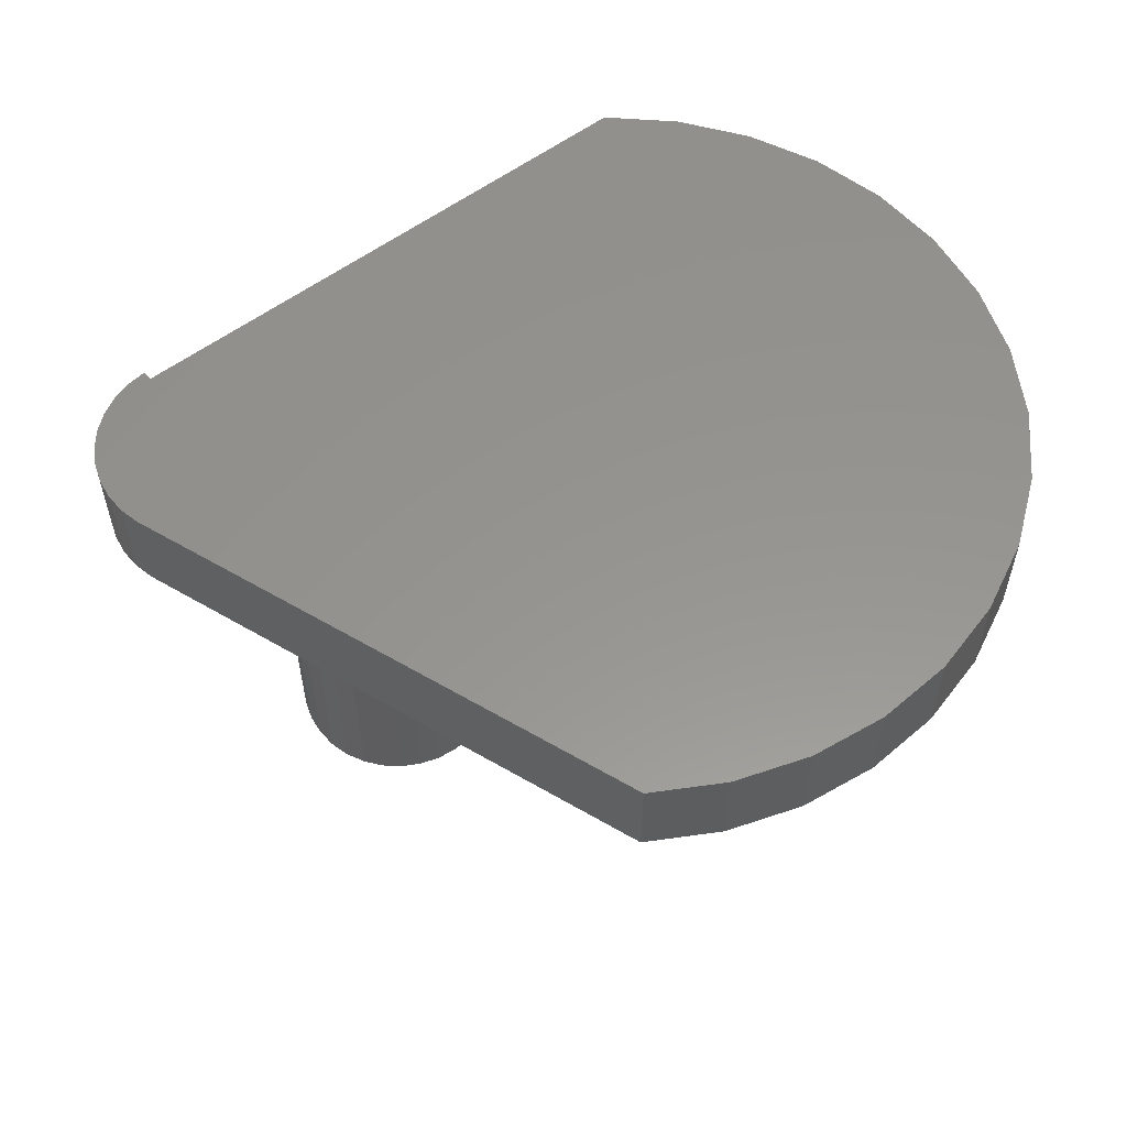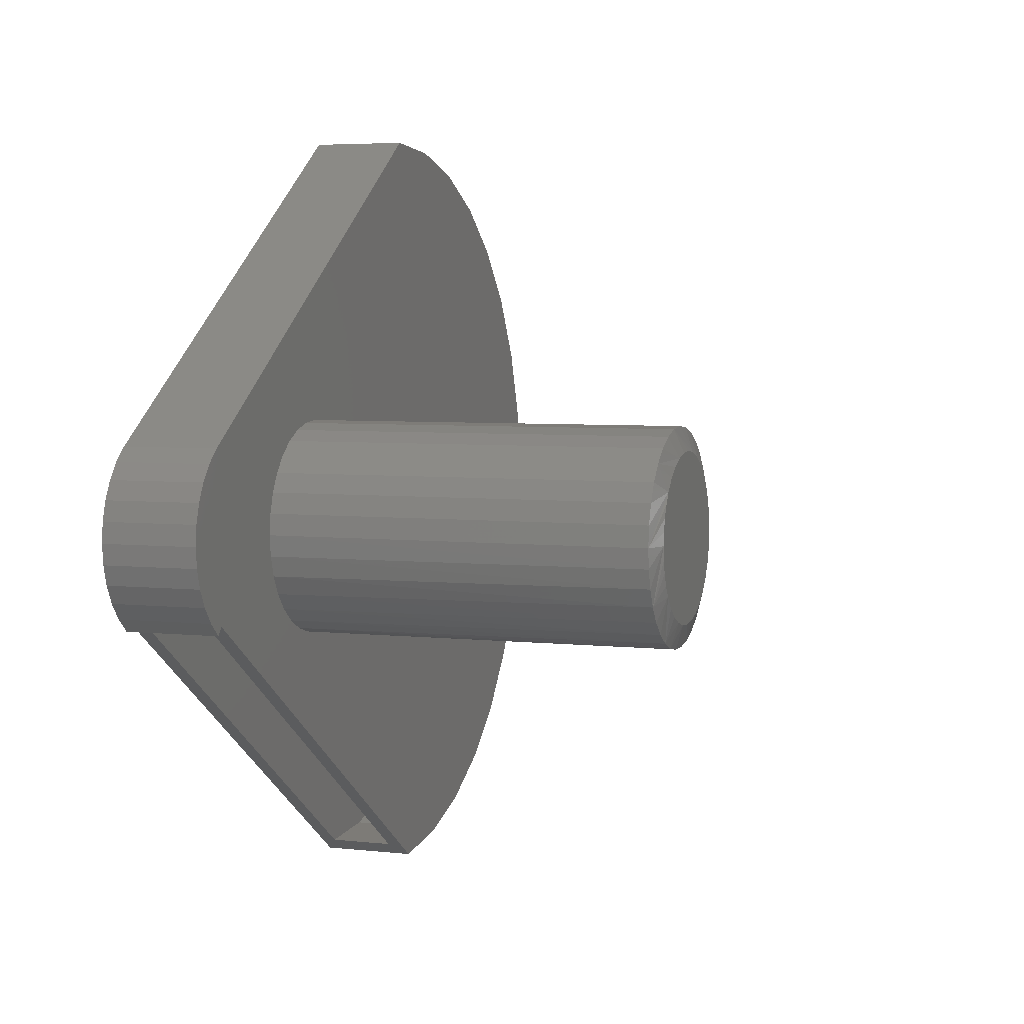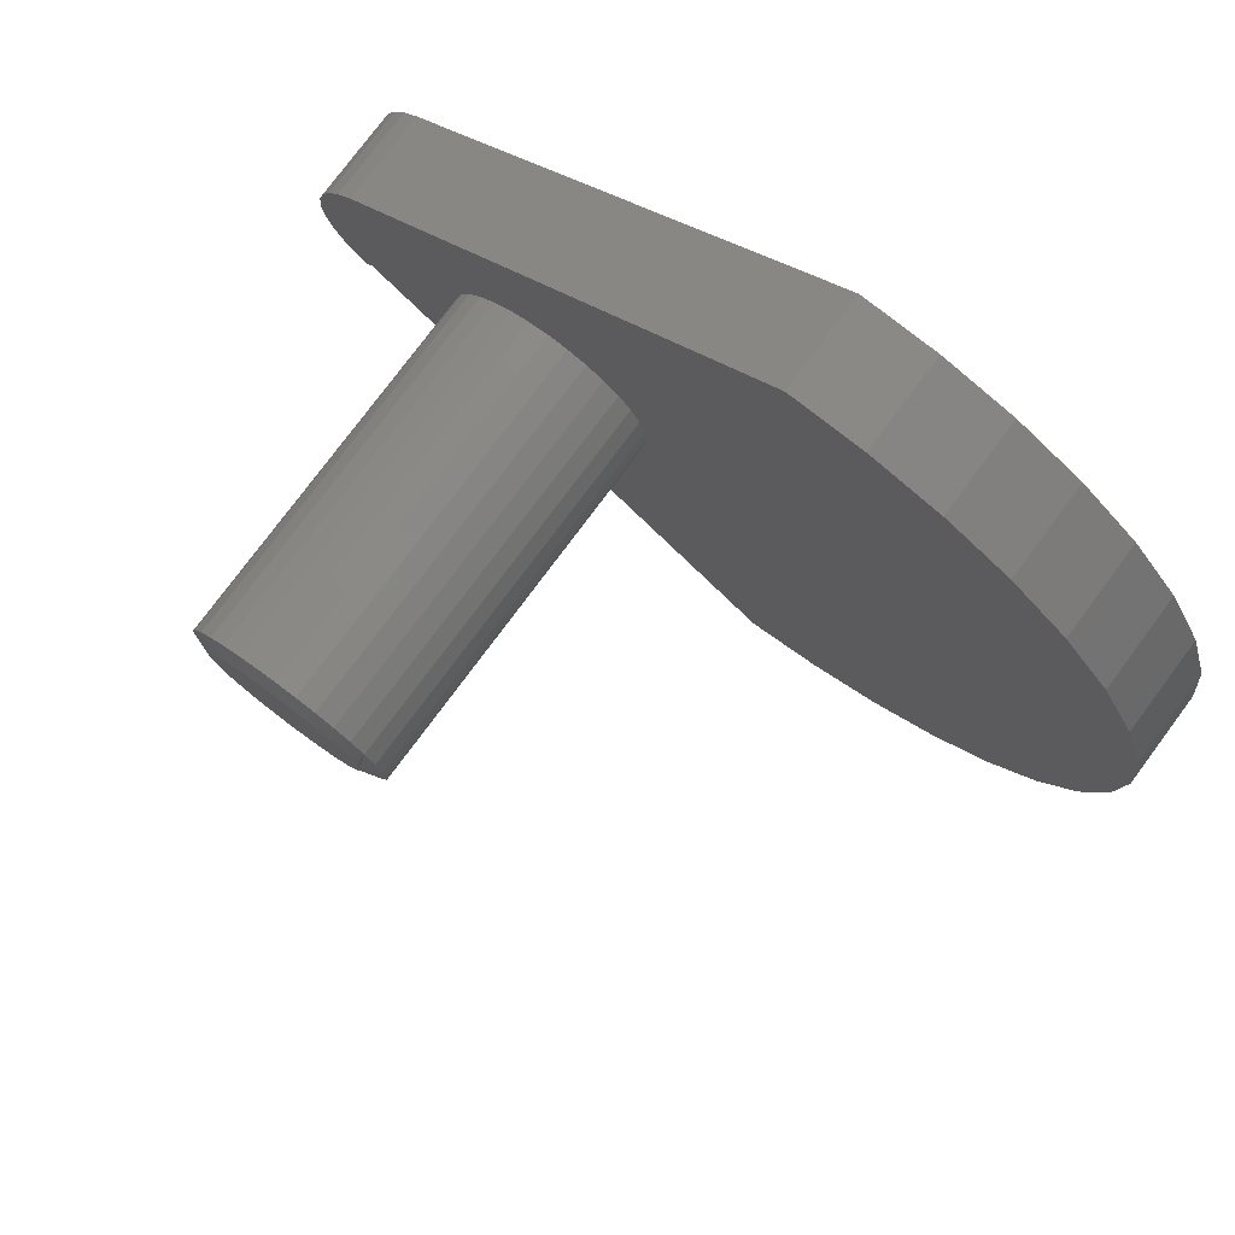
<metadata>
{"format":"stl","ext":"stl","renderer":"f3d","projection":"perspective","resolution":1024,"background":"white","views":[{"elev":57.3,"azim":-3.2,"up":"+Y"},{"elev":4.9,"azim":-70.6,"up":"+Z"},{"elev":77.9,"azim":36.7,"up":"+Z"}]}
</metadata>
<code>
# stl→obj: 316 verts, 628 faces
v -0.007026 0.007812 -0.5842
v -0.6875 -0.01562 -0.1172
v -0.6875 0.007812 -0.1172
v 0.02671 -0.01562 -0.6073
v -0.007026 0.1094 -0.5842
v 0.02671 0.1328 -0.6073
v -0.6875 0.1094 -0.1172
v -0.6875 0.1328 -0.1172
v -0.6966 -0.01562 -0.1299
v -0.6966 0.1328 -0.1299
v -0.683 0.007812 -0.1108
v -0.683 0.1094 -0.1108
v 0.5918 0.1094 0.05261
v 0.5729 0.007812 0.1602
v 0.5729 0.1094 0.1602
v 0.5345 0.007812 0.2625
v 0.5345 0.1094 0.2625
v 0.4778 0.007812 0.3559
v 0.4778 0.1094 0.3559
v 0.4048 0.007812 0.4373
v 0.4048 0.1094 0.4373
v 0.3181 0.007812 0.5038
v 0.3181 0.1094 0.5038
v 0.2206 0.007812 0.5531
v 0.2206 0.1094 0.5531
v 0.1157 0.007812 0.5836
v 0.1157 0.1094 0.5836
v 0.006939 0.007812 0.5942
v 0.006939 0.1094 0.5942
v 0.5918 0.007812 0.05261
v 0.5905 0.1094 -0.05665
v 0.5905 0.007812 -0.05665
v 0.5691 0.1094 -0.1638
v 0.5691 0.007812 -0.1638
v 0.5282 0.1094 -0.2651
v 0.5282 0.007812 -0.2651
v 0.4693 0.1094 -0.3572
v 0.4693 0.007812 -0.3572
v 0.3945 0.1094 -0.4368
v 0.3945 0.007812 -0.4368
v 0.3062 0.1094 -0.5012
v 0.3062 0.007812 -0.5012
v 0.2076 0.1094 -0.5482
v 0.2076 0.007812 -0.5482
v 0.102 0.1094 -0.5762
v 0.102 0.007812 -0.5762
v -0.7192 0.1094 -0.07156
v -0.7313 0.1094 0.05745
v -0.7313 0.1094 -0.04758
v -0.7387 0.1094 0.03165
v -0.7387 0.1094 -0.02178
v -0.7412 0.1094 0.004935
v -0.683 0.1094 0.1207
v -0.7029 0.1094 -0.09288
v -0.7029 0.1094 0.1028
v -0.7192 0.1094 0.08143
v -0.5 0.007812 8.008e-17
v -0.7029 0.007812 -0.09288
v -0.7192 0.007812 -0.07156
v -0.7313 0.007812 -0.04758
v -0.7387 0.007812 -0.02178
v -0.7412 0.007812 0.004935
v -0.7387 0.007812 0.03165
v -0.7313 0.007812 0.05745
v -0.7192 0.007812 0.08143
v -0.7029 0.007812 0.1028
v -0.683 0.007812 0.1207
v -0.2156 0.007812 -1.789e-17
v -0.2184 0.007812 -0.02774
v -0.4973 0.007812 -0.02774
v -0.4892 0.007812 -0.05441
v -0.476 0.007812 -0.079
v -0.4584 0.007812 -0.1005
v -0.4368 0.007812 -0.1182
v -0.4122 0.007812 -0.1314
v -0.3856 0.007812 -0.1395
v -0.3578 0.007812 -0.1422
v -0.3301 0.007812 -0.1395
v -0.3034 0.007812 -0.1314
v -0.2788 0.007812 -0.1182
v -0.2573 0.007812 -0.1005
v -0.2396 0.007812 -0.079
v -0.2264 0.007812 -0.05441
v -0.4122 0.007812 0.1314
v -0.4368 0.007812 0.1182
v -0.4584 0.007812 0.1005
v -0.476 0.007812 0.079
v -0.4892 0.007812 0.05441
v -0.4973 0.007812 0.02774
v -0.2184 0.007812 0.02774
v -0.2264 0.007812 0.05441
v -0.2396 0.007812 0.079
v -0.2573 0.007812 0.1005
v -0.2788 0.007812 0.1182
v -0.3034 0.007812 0.1314
v -0.3301 0.007812 0.1395
v -0.3578 0.007812 0.1422
v -0.3856 0.007812 0.1395
v -0.7199 0.1328 -0.109
v -0.7199 -0.01562 -0.109
v -0.7389 0.1328 -0.08422
v -0.7389 -0.01562 -0.08422
v -0.753 0.1328 -0.05628
v -0.753 -0.01562 -0.05628
v -0.7617 0.1328 -0.02621
v -0.7617 -0.01562 -0.02621
v -0.7646 0.1328 0.004938
v -0.7646 -0.01562 0.004938
v -0.7617 0.1328 0.03609
v -0.7617 -0.01562 0.03609
v -0.753 0.1328 0.06616
v -0.753 -0.01562 0.06616
v -0.7389 0.1328 0.09409
v -0.7389 -0.01562 0.09409
v -0.7199 0.1328 0.1189
v -0.7199 -0.01562 0.1189
v -0.6966 0.1328 0.1398
v -0.6966 -0.01562 0.1398
v -0.0003511 0.1328 0.6176
v -0.0003511 -0.01562 0.6176
v 0.1182 0.1328 0.607
v 0.1182 -0.01562 0.607
v 0.2325 0.1328 0.5736
v 0.2325 -0.01562 0.5736
v 0.3381 0.1328 0.5188
v 0.3381 -0.01562 0.5188
v 0.4312 0.1328 0.4446
v 0.4312 -0.01562 0.4446
v 0.5081 0.1328 0.3538
v 0.5081 -0.01562 0.3538
v 0.5661 0.1328 0.2499
v 0.5661 -0.01562 0.2499
v 0.6029 0.1328 0.1366
v 0.6029 -0.01562 0.1366
v 0.617 0.1328 0.01846
v 0.617 -0.01562 0.01846
v 0.6081 0.1328 -0.1002
v 0.6081 -0.01562 -0.1002
v 0.5764 0.1328 -0.2149
v 0.5764 -0.01562 -0.2149
v 0.5231 0.1328 -0.3214
v 0.5231 -0.01562 -0.3214
v 0.4502 0.1328 -0.4155
v 0.4502 -0.01562 -0.4155
v 0.3605 0.1328 -0.4937
v 0.3605 -0.01562 -0.4937
v 0.2574 0.1328 -0.5531
v 0.2574 -0.01562 -0.5531
v 0.1447 0.1328 -0.5915
v 0.1447 -0.01562 -0.5915
v -0.4212 -0.01562 -0.153
v -0.4498 -0.01562 -0.1377
v -0.4749 -0.01562 -0.1171
v -0.4955 -0.01562 -0.09202
v -0.5108 -0.01562 -0.06338
v -0.5203 -0.01562 -0.03231
v -0.5234 -0.01562 -5.231e-17
v -0.1922 -0.01562 -1.933e-17
v -0.1954 -0.01562 -0.03231
v -0.2048 -0.01562 -0.06338
v -0.2201 -0.01562 -0.09202
v -0.2407 -0.01562 -0.1171
v -0.2658 -0.01562 -0.1377
v -0.2944 -0.01562 -0.153
v -0.3255 -0.01562 -0.1624
v -0.3578 -0.01562 -0.1656
v -0.3901 -0.01562 -0.1624
v -0.5203 -0.01562 0.03231
v -0.5108 -0.01562 0.06338
v -0.4955 -0.01562 0.09202
v -0.4749 -0.01562 0.1171
v -0.4498 -0.01562 0.1377
v -0.4212 -0.01562 0.153
v -0.3901 -0.01562 0.1624
v -0.3578 -0.01562 0.1656
v -0.3255 -0.01562 0.1624
v -0.2944 -0.01562 0.153
v -0.2658 -0.01562 0.1377
v -0.2407 -0.01562 0.1171
v -0.2201 -0.01562 0.09202
v -0.2048 -0.01562 0.06338
v -0.1954 -0.01562 0.03231
v -0.2034 -0.605 -0.05983
v -0.217 -0.605 -0.08719
v -0.2354 -0.605 -0.1116
v -0.258 -0.605 -0.1322
v -0.284 -0.605 -0.1483
v -0.3125 -0.605 -0.1593
v -0.3425 -0.605 -0.1649
v -0.3731 -0.605 -0.1649
v -0.4031 -0.605 -0.1593
v -0.4316 -0.605 -0.1483
v -0.4576 -0.605 -0.1322
v -0.4802 -0.605 -0.1116
v -0.4986 -0.605 -0.08719
v -0.5123 -0.605 -0.05983
v -0.1922 -0.605 -8.834e-13
v -0.195 -0.605 -0.03043
v -0.5234 -0.605 2.124e-17
v -0.5206 -0.605 -0.03043
v -0.5203 -0.605 0.03231
v -0.5108 -0.605 0.06338
v -0.4955 -0.605 0.09202
v -0.4749 -0.605 0.1171
v -0.4498 -0.605 0.1377
v -0.4212 -0.605 0.153
v -0.3901 -0.605 0.1624
v -0.3578 -0.605 0.1656
v -0.3255 -0.605 0.1624
v -0.2944 -0.605 0.153
v -0.2658 -0.605 0.1377
v -0.2407 -0.605 0.1171
v -0.2201 -0.605 0.09202
v -0.2048 -0.605 0.06338
v -0.1954 -0.605 0.03231
v -0.2656 -0.6172 0.09039
v -0.3299 -0.6172 0.126
v -0.3063 -0.6172 0.1184
v -0.2846 -0.6172 0.1064
v -0.4033 -0.6172 0.1208
v -0.3793 -0.6172 0.1273
v -0.3545 -0.6172 0.1291
v -0.4456 -0.6172 0.09466
v -0.4257 -0.6172 0.1098
v -0.25 -0.6172 0.07104
v -0.2383 -0.6172 0.04897
v -0.2312 -0.6172 0.02499
v -0.2287 -0.6172 -1.838e-12
v -0.4869 -0.6172 -1.838e-12
v -0.4853 -0.6172 0.0202
v -0.4806 -0.6172 0.03989
v -0.4728 -0.6172 0.05861
v -0.4623 -0.6172 0.07588
v -0.3793 -0.6172 -0.1273
v -0.4033 -0.6172 -0.1208
v -0.4257 -0.6172 -0.1098
v -0.4456 -0.6172 -0.09466
v -0.4623 -0.6172 -0.07588
v -0.3063 -0.6172 -0.1184
v -0.3299 -0.6172 -0.126
v -0.3545 -0.6172 -0.1291
v -0.25 -0.6172 -0.07104
v -0.2656 -0.6172 -0.09039
v -0.2846 -0.6172 -0.1064
v -0.4728 -0.6172 -0.05861
v -0.4806 -0.6172 -0.03989
v -0.4853 -0.6172 -0.0202
v -0.2312 -0.6172 -0.02499
v -0.2383 -0.6172 -0.04897
v -0.2252 -0.5881 -0.05136
v -0.2369 -0.5881 -0.07485
v -0.2527 -0.5881 -0.09579
v -0.2721 -0.5881 -0.1135
v -0.2944 -0.5881 -0.1273
v -0.3189 -0.5881 -0.1368
v -0.3447 -0.5881 -0.1416
v -0.3709 -0.5881 -0.1416
v -0.3967 -0.5881 -0.1368
v -0.4212 -0.5881 -0.1273
v -0.4435 -0.5881 -0.1135
v -0.4629 -0.5881 -0.09579
v -0.4787 -0.5881 -0.07485
v -0.4904 -0.5881 -0.05136
v -0.218 -0.5881 -0.02613
v -0.2156 -0.5881 4.417e-13
v -0.4976 -0.5881 -0.02613
v -0.5 -0.5881 1.693e-17
v -0.3856 -0.5881 0.1395
v -0.4122 -0.5881 0.1314
v -0.4368 -0.5881 0.1182
v -0.4584 -0.5881 0.1005
v -0.476 -0.5881 0.079
v -0.4892 -0.5881 0.05441
v -0.4973 -0.5881 0.02774
v -0.3578 -0.5881 0.1422
v -0.3301 -0.5881 0.1395
v -0.3034 -0.5881 0.1314
v -0.2788 -0.5881 0.1182
v -0.2573 -0.5881 0.1005
v -0.2396 -0.5881 0.079
v -0.2264 -0.5881 0.05441
v -0.2184 -0.5881 0.02774
v -0.2668 -0.5938 0.08618
v -0.2845 -0.5938 0.1016
v -0.3267 -0.5938 0.1214
v -0.3499 -0.5938 0.125
v -0.3047 -0.5938 0.1135
v -0.4177 -0.5938 0.1101
v -0.4373 -0.5938 0.09692
v -0.3961 -0.5938 0.1193
v -0.3733 -0.5938 0.1244
v -0.4675 -0.5938 0.06061
v -0.4541 -0.5938 0.08024
v -0.2325 -0.5938 -5.849e-17
v -0.2348 -0.5938 0.02375
v -0.2415 -0.5938 0.04657
v -0.2523 -0.5938 0.06762
v -0.477 -0.5938 0.03872
v -0.4816 -0.5938 0.0196
v -0.4831 -0.5938 -3.968e-17
v -0.4541 -0.5938 -0.08024
v -0.4373 -0.5938 -0.09692
v -0.3961 -0.5938 -0.1193
v -0.4177 -0.5938 -0.1101
v -0.3047 -0.5938 -0.1135
v -0.2845 -0.5938 -0.1016
v -0.2523 -0.5938 -0.06762
v -0.2668 -0.5938 -0.08618
v -0.4816 -0.5938 -0.0196
v -0.477 -0.5938 -0.03872
v -0.4675 -0.5938 -0.06061
v -0.3733 -0.5938 -0.1244
v -0.3499 -0.5938 -0.125
v -0.3267 -0.5938 -0.1214
v -0.2415 -0.5938 -0.04657
v -0.2348 -0.5938 -0.02375
f 1 2 3
f 2 1 4
f 4 1 5
f 4 5 6
f 6 5 7
f 6 7 8
f 9 3 2
f 3 9 7
f 7 9 10
f 7 10 8
f 11 3 12
f 12 3 7
f 13 14 15
f 15 14 16
f 15 16 17
f 17 16 18
f 17 18 19
f 19 18 20
f 19 20 21
f 21 20 22
f 21 22 23
f 23 22 24
f 23 24 25
f 25 24 26
f 25 26 27
f 27 26 28
f 27 28 29
f 14 13 30
f 30 13 31
f 30 31 32
f 32 31 33
f 32 33 34
f 34 33 35
f 34 35 36
f 36 35 37
f 36 37 38
f 38 37 39
f 38 39 40
f 40 39 41
f 40 41 42
f 42 41 43
f 42 43 44
f 44 43 45
f 44 45 46
f 46 45 5
f 46 5 1
f 47 48 49
f 49 48 50
f 49 50 51
f 51 50 52
f 5 12 7
f 31 13 33
f 33 13 15
f 33 15 35
f 35 15 17
f 35 17 37
f 37 17 19
f 37 19 39
f 39 19 21
f 39 21 41
f 41 21 23
f 41 23 43
f 43 23 25
f 43 25 45
f 45 25 27
f 45 27 5
f 5 27 29
f 5 29 12
f 12 29 53
f 12 53 54
f 54 53 55
f 54 55 47
f 47 55 56
f 47 56 48
f 57 11 58
f 57 58 59
f 57 59 60
f 57 60 61
f 57 61 62
f 57 62 63
f 57 63 64
f 57 64 65
f 57 65 66
f 57 66 67
f 68 28 26
f 68 26 24
f 68 24 22
f 68 22 20
f 68 20 18
f 68 18 16
f 68 16 14
f 68 14 30
f 68 30 32
f 68 32 34
f 68 34 36
f 68 36 38
f 68 38 40
f 68 40 42
f 68 42 44
f 68 44 46
f 68 46 1
f 68 1 69
f 11 57 70
f 11 70 71
f 11 71 72
f 11 72 73
f 11 73 74
f 11 74 75
f 1 3 11
f 1 11 75
f 1 75 76
f 1 76 77
f 1 77 78
f 1 78 79
f 1 79 80
f 1 80 81
f 1 81 82
f 1 82 83
f 1 83 69
f 67 84 85
f 67 85 86
f 67 86 87
f 67 87 88
f 67 88 89
f 67 89 57
f 28 68 90
f 28 90 91
f 28 91 92
f 28 92 93
f 28 93 94
f 28 94 95
f 28 95 96
f 28 96 97
f 28 97 98
f 28 98 84
f 28 84 67
f 10 9 99
f 99 9 100
f 99 100 101
f 101 100 102
f 101 102 103
f 103 102 104
f 103 104 105
f 105 104 106
f 105 106 107
f 107 106 108
f 107 108 109
f 109 108 110
f 109 110 111
f 111 110 112
f 111 112 113
f 113 112 114
f 113 114 115
f 115 114 116
f 115 116 117
f 117 116 118
f 119 120 121
f 121 120 122
f 121 122 123
f 123 122 124
f 123 124 125
f 125 124 126
f 125 126 127
f 127 126 128
f 127 128 129
f 129 128 130
f 129 130 131
f 131 130 132
f 131 132 133
f 133 132 134
f 133 134 135
f 135 134 136
f 135 136 137
f 137 136 138
f 137 138 139
f 139 138 140
f 139 140 141
f 141 140 142
f 141 142 143
f 143 142 144
f 143 144 145
f 145 144 146
f 145 146 147
f 147 146 148
f 147 148 149
f 149 148 150
f 149 150 6
f 6 150 4
f 135 137 133
f 105 109 103
f 107 109 105
f 10 117 8
f 8 117 119
f 8 119 6
f 6 119 121
f 6 121 149
f 149 121 123
f 149 123 147
f 147 123 125
f 147 125 145
f 145 125 127
f 145 127 143
f 143 127 129
f 143 129 141
f 141 129 131
f 141 131 139
f 139 131 133
f 139 133 137
f 109 111 103
f 103 111 113
f 103 113 101
f 101 113 115
f 101 115 99
f 99 115 117
f 99 117 10
f 119 117 120
f 120 117 118
f 2 151 152
f 2 152 153
f 2 153 154
f 2 154 155
f 2 155 156
f 2 156 157
f 2 157 108
f 2 108 106
f 2 106 104
f 2 104 102
f 2 102 100
f 2 100 9
f 158 159 4
f 158 4 150
f 158 150 148
f 158 148 146
f 158 146 144
f 158 144 142
f 158 142 140
f 158 140 138
f 158 138 136
f 158 136 134
f 158 134 132
f 158 132 130
f 158 130 128
f 158 128 126
f 158 126 124
f 158 124 122
f 158 122 120
f 4 159 160
f 4 160 161
f 4 161 162
f 4 162 163
f 4 163 164
f 4 164 165
f 4 165 166
f 4 166 167
f 4 167 151
f 4 151 2
f 118 116 157
f 118 157 168
f 118 168 169
f 118 169 170
f 118 170 171
f 118 171 172
f 118 172 173
f 120 118 173
f 120 173 174
f 120 174 175
f 120 175 176
f 120 176 177
f 120 177 178
f 120 178 179
f 120 179 180
f 120 180 181
f 120 181 182
f 120 182 158
f 157 116 114
f 157 114 112
f 157 112 110
f 157 110 108
f 159 183 160
f 160 183 184
f 160 184 161
f 161 184 185
f 161 185 162
f 162 185 186
f 162 186 163
f 163 186 187
f 163 187 164
f 164 187 188
f 164 188 165
f 165 188 189
f 165 189 166
f 189 190 166
f 167 166 190
f 190 191 167
f 151 167 191
f 191 192 151
f 152 151 192
f 192 193 152
f 153 152 193
f 193 194 153
f 154 153 194
f 194 195 154
f 155 154 195
f 195 196 155
f 156 155 196
f 158 197 159
f 159 197 198
f 159 198 183
f 199 157 200
f 200 157 156
f 200 156 196
f 157 199 168
f 168 199 201
f 168 201 169
f 169 201 202
f 169 202 170
f 170 202 203
f 170 203 171
f 171 203 204
f 171 204 172
f 172 204 205
f 172 205 173
f 173 205 206
f 173 206 174
f 174 206 207
f 174 207 175
f 175 207 208
f 175 208 176
f 176 208 209
f 176 209 177
f 177 209 210
f 177 210 178
f 178 210 211
f 178 211 179
f 179 211 212
f 179 212 180
f 180 212 213
f 180 213 181
f 181 213 214
f 181 214 182
f 182 214 215
f 182 215 158
f 158 215 197
f 211 210 216
f 212 211 216
f 208 207 217
f 210 218 219
f 219 216 210
f 205 204 220
f 207 221 222
f 222 217 207
f 204 223 224
f 224 220 204
f 213 212 216
f 213 216 225
f 213 225 226
f 213 226 227
f 213 227 228
f 199 229 230
f 199 230 231
f 199 231 232
f 199 232 233
f 233 223 204
f 233 204 203
f 233 203 202
f 233 202 201
f 233 201 199
f 228 197 215
f 228 215 214
f 228 214 213
f 208 217 209
f 209 217 218
f 209 218 210
f 205 220 206
f 206 220 221
f 206 221 207
f 189 188 234
f 190 189 234
f 234 191 190
f 235 191 234
f 235 192 191
f 236 192 235
f 192 236 237
f 237 238 192
f 186 185 239
f 187 186 239
f 239 188 187
f 240 188 239
f 188 240 241
f 241 234 188
f 183 198 242
f 185 243 244
f 244 239 185
f 238 194 193
f 193 192 238
f 195 194 238
f 195 238 245
f 195 245 246
f 195 246 247
f 195 247 229
f 197 228 248
f 197 248 249
f 197 249 242
f 197 242 198
f 229 199 200
f 229 200 196
f 229 196 195
f 183 242 184
f 184 242 243
f 184 243 185
f 221 217 222
f 217 221 220
f 217 220 218
f 218 220 224
f 218 224 219
f 236 235 239
f 240 239 235
f 235 234 240
f 240 234 241
f 219 224 216
f 216 224 223
f 216 223 225
f 225 223 233
f 225 233 226
f 226 233 232
f 226 232 231
f 226 231 227
f 227 231 230
f 227 230 228
f 228 230 229
f 228 229 248
f 248 229 247
f 248 247 249
f 249 247 246
f 249 246 242
f 242 246 245
f 242 245 238
f 242 238 243
f 243 238 237
f 243 237 244
f 244 237 236
f 244 236 239
f 52 61 51
f 51 61 60
f 51 60 49
f 49 60 59
f 49 59 47
f 47 59 58
f 47 58 54
f 54 58 11
f 54 11 12
f 61 52 62
f 62 52 50
f 62 50 63
f 63 50 48
f 63 48 64
f 64 48 56
f 64 56 65
f 65 56 55
f 65 55 66
f 66 55 53
f 66 53 67
f 29 28 53
f 53 28 67
f 83 250 69
f 251 250 83
f 82 251 83
f 252 251 82
f 81 252 82
f 253 252 81
f 80 253 81
f 254 253 80
f 79 254 80
f 255 254 79
f 78 255 79
f 256 255 78
f 77 256 78
f 77 257 256
f 257 77 76
f 76 258 257
f 258 76 75
f 75 259 258
f 259 75 74
f 74 260 259
f 260 74 73
f 73 261 260
f 261 73 72
f 72 262 261
f 262 72 71
f 71 263 262
f 263 71 70
f 250 264 69
f 69 264 265
f 69 265 68
f 263 70 266
f 266 70 57
f 266 57 267
f 97 268 98
f 98 268 269
f 98 269 84
f 84 269 270
f 84 270 85
f 85 270 271
f 85 271 86
f 86 271 272
f 86 272 87
f 87 272 273
f 87 273 88
f 88 273 274
f 88 274 89
f 89 274 267
f 89 267 57
f 268 97 275
f 275 97 96
f 275 96 276
f 276 96 95
f 276 95 277
f 277 95 94
f 277 94 278
f 278 94 93
f 278 93 279
f 279 93 92
f 279 92 280
f 280 92 91
f 280 91 281
f 281 91 90
f 281 90 282
f 282 90 68
f 282 68 265
f 283 284 278
f 283 278 279
f 285 286 275
f 285 275 276
f 276 277 285
f 285 277 287
f 284 287 277
f 277 278 284
f 288 289 270
f 270 269 288
f 288 269 290
f 269 268 290
f 290 268 291
f 286 291 268
f 268 275 286
f 292 274 273
f 273 272 292
f 292 272 293
f 272 271 293
f 293 271 289
f 271 270 289
f 280 294 295
f 280 295 296
f 280 296 297
f 280 297 283
f 280 283 279
f 267 274 292
f 267 292 298
f 267 298 299
f 267 299 300
f 294 280 281
f 294 281 282
f 294 282 265
f 301 302 260
f 301 260 261
f 303 256 257
f 303 257 258
f 258 259 303
f 303 259 304
f 302 304 259
f 259 260 302
f 305 306 253
f 305 253 254
f 307 264 250
f 307 250 251
f 251 252 307
f 307 252 308
f 306 308 252
f 252 253 306
f 262 300 309
f 262 309 310
f 262 310 311
f 262 311 301
f 262 301 261
f 255 256 303
f 255 303 312
f 255 312 313
f 255 313 314
f 255 314 305
f 255 305 254
f 265 264 307
f 265 307 315
f 265 315 316
f 265 316 294
f 300 262 263
f 300 263 266
f 300 266 267
f 291 286 285
f 285 290 291
f 290 285 287
f 287 288 290
f 314 303 305
f 312 303 314
f 313 312 314
f 303 304 305
f 305 304 302
f 305 302 306
f 306 302 301
f 306 301 308
f 308 301 311
f 308 311 307
f 307 311 310
f 307 310 315
f 315 310 309
f 315 309 316
f 316 309 300
f 316 300 294
f 294 300 299
f 294 299 295
f 295 299 298
f 295 298 296
f 296 298 292
f 296 292 297
f 297 292 293
f 297 293 283
f 283 293 289
f 283 289 284
f 284 289 288
f 284 288 287

</code>
